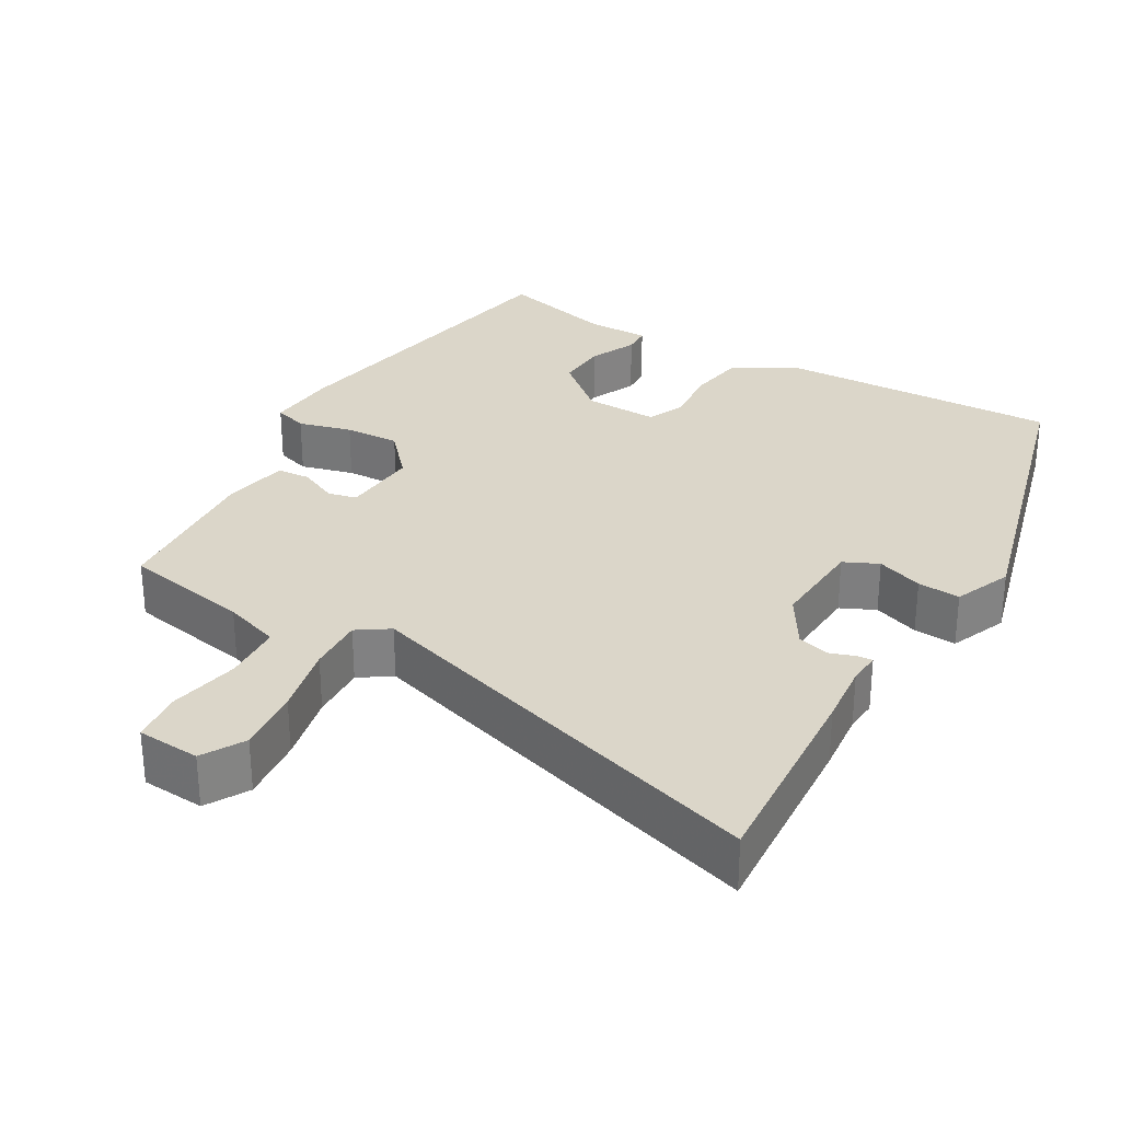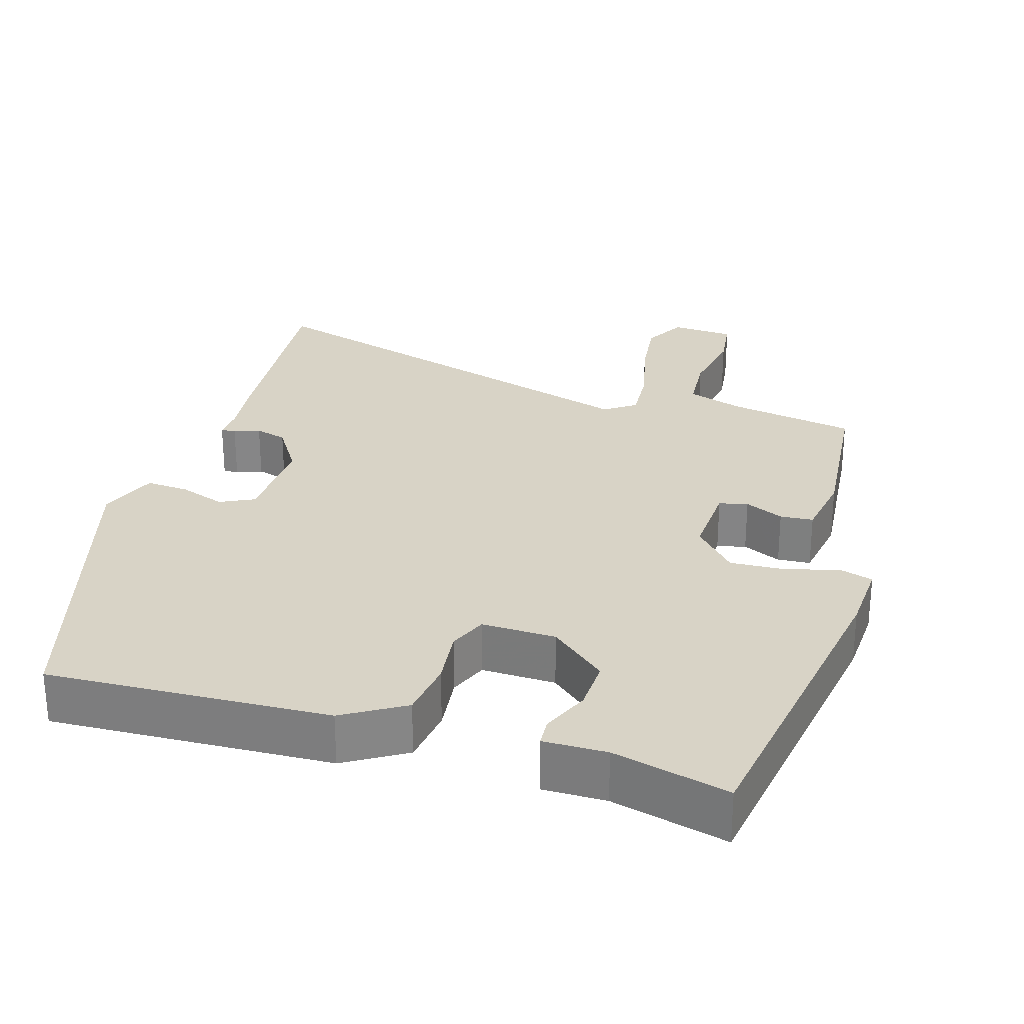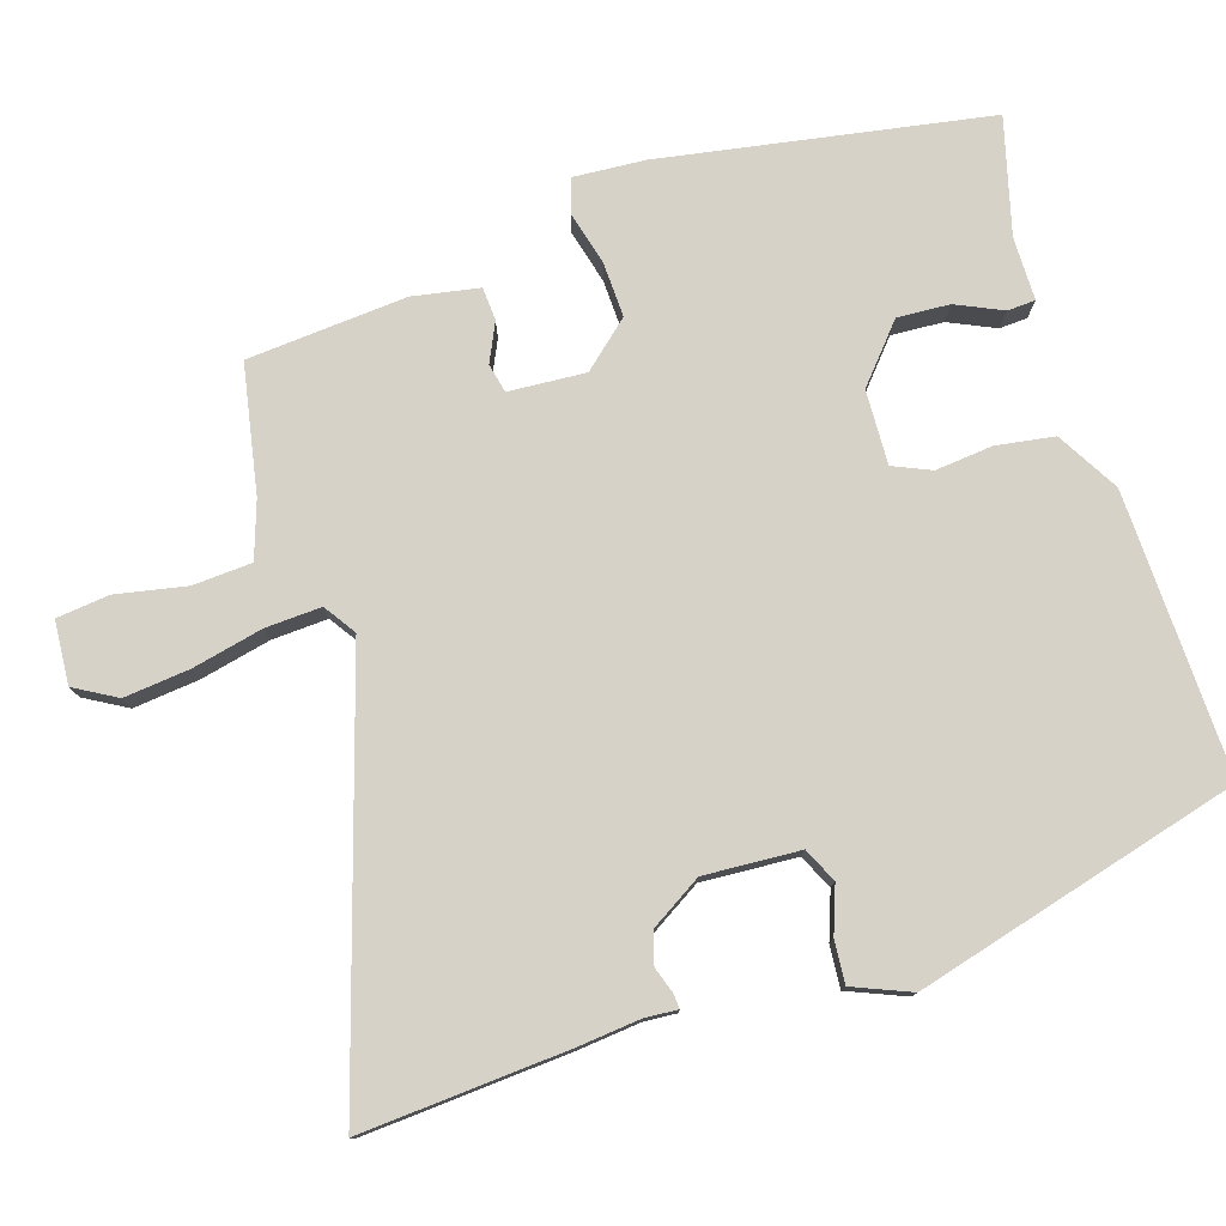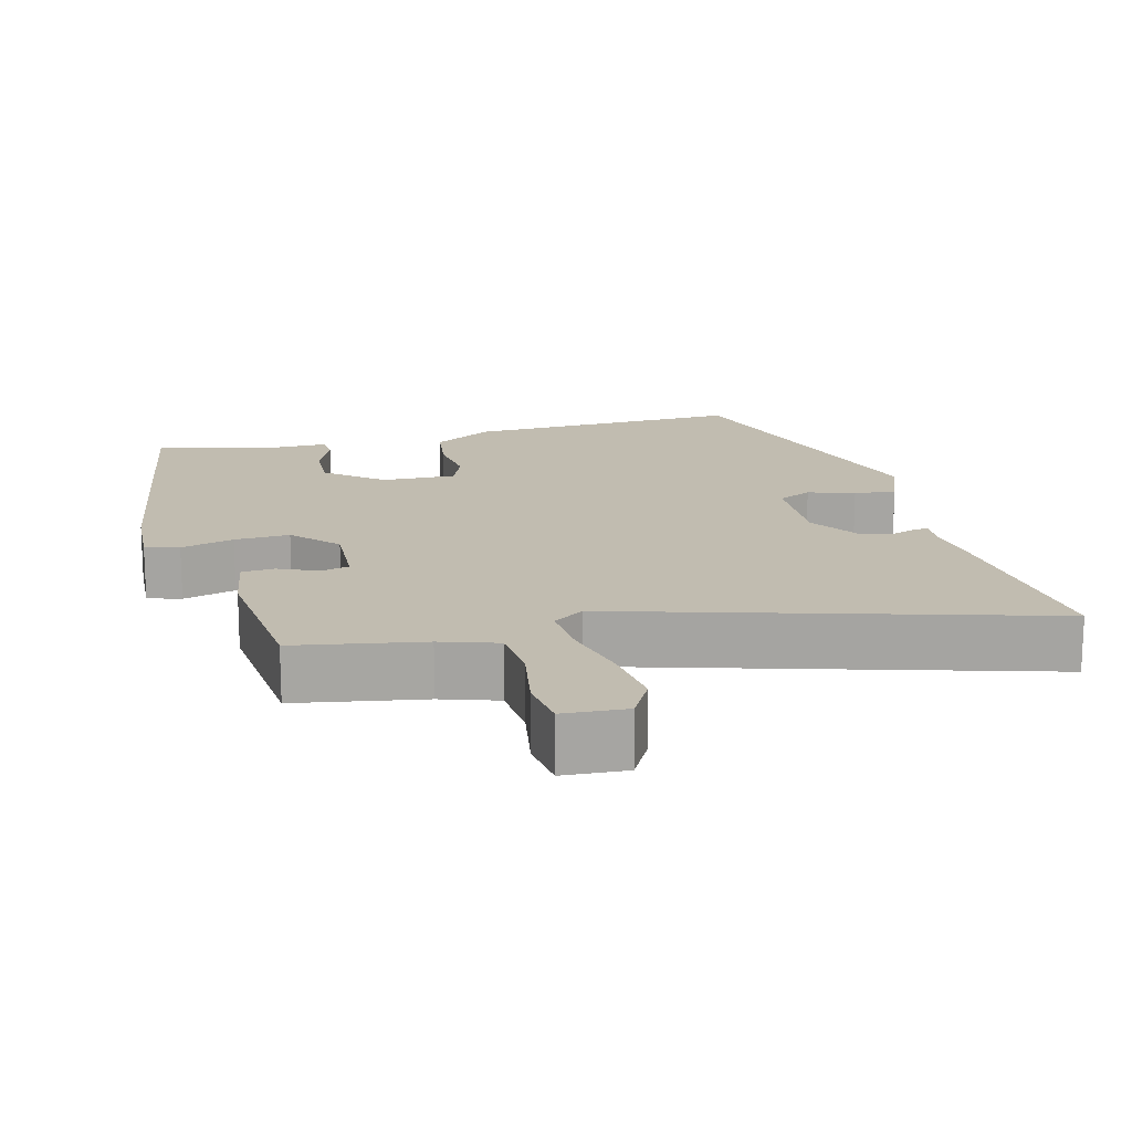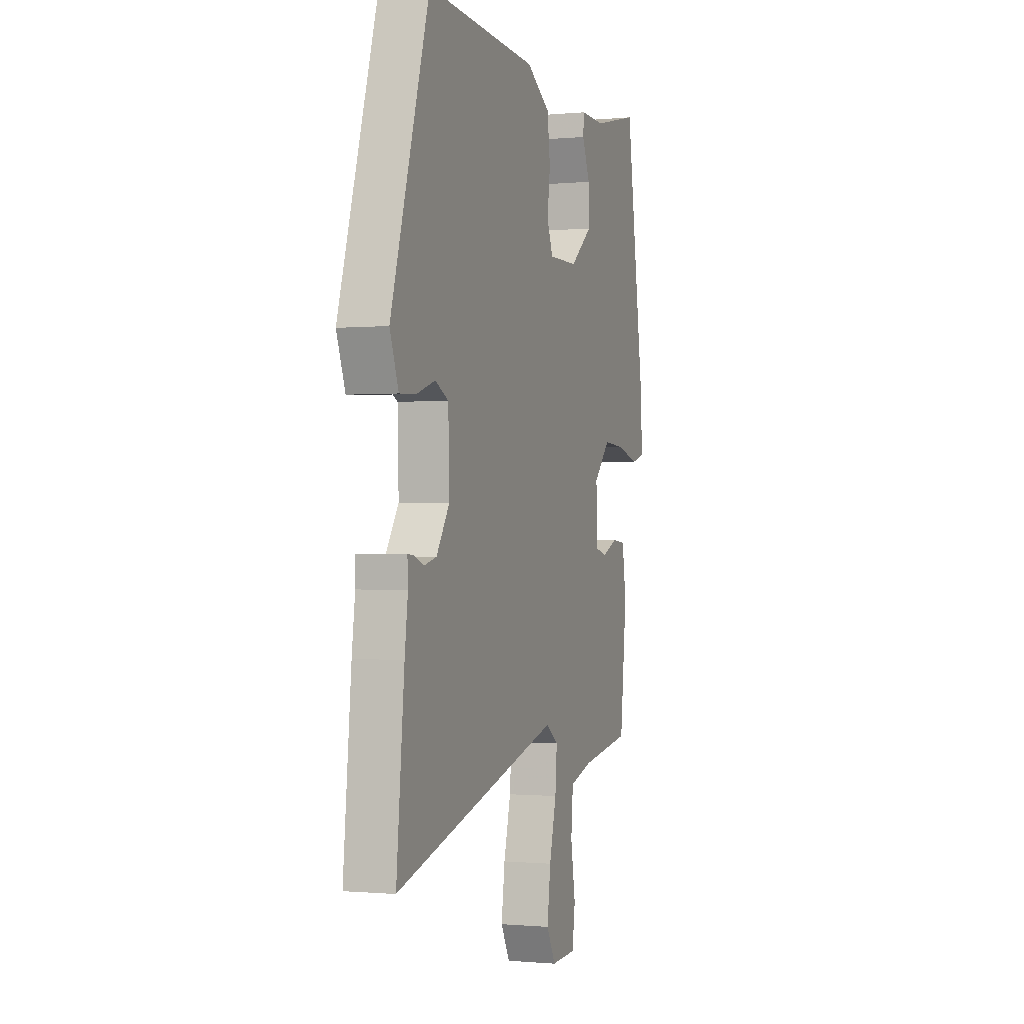
<metadata>
{"format":"obj","ext":"obj","renderer":"f3d","projection":"perspective","resolution":1024,"background":"white","views":[{"elev":29.9,"azim":-148.2,"up":"+Y"},{"elev":28.0,"azim":17.6,"up":"+Y"},{"elev":77.9,"azim":-106.0,"up":"+Y"},{"elev":16.4,"azim":166.2,"up":"+Y"},{"elev":-0.8,"azim":-70.6,"up":"+Z"}]}
</metadata>
<code>
v 0.432 0.07 -0.501
v 0.258 0.07 -0.529
v 0.181 0.07 -0.553
v 0.174 0.07 -0.633
v 0.19 0.07 -0.729
v 0.18 0.07 -0.8
v 0.094 0.07 -0.804
v 0.063 0.07 -0.746
v 0.075 0.07 -0.657
v 0.099 0.07 -0.562
v 0.105 0.07 -0.486
v 0.063 0.07 -0.456
v -0.511 0.07 -0.617
v -0.484 0.07 -0.337
v -0.473 0.07 -0.252
v -0.475 0.07 -0.208
v -0.455 0.07 -0.21
v -0.42 0.07 -0.223
v -0.377 0.07 -0.212
v -0.332 0.07 -0.143
v -0.336 0.07 -0.013
v -0.382 0.07 0.01
v -0.445 0.07 -0.011
v -0.503 0.07 -0.014
v -0.533 0.07 0.065
v -0.401 0.07 0.503
v -0.018 0.07 0.481
v 0.064 0.07 0.43
v 0.074 0.07 0.351
v 0.064 0.07 0.273
v 0.085 0.07 0.221
v 0.186 0.07 0.222
v 0.263 0.07 0.285
v 0.261 0.07 0.356
v 0.234 0.07 0.42
v 0.237 0.07 0.458
v 0.323 0.07 0.456
v 0.481 0.07 0.493
v 0.546 0.07 0.048
v 0.55 0.07 -0.05
v 0.504 0.07 -0.063
v 0.432 0.07 -0.042
v 0.357 0.07 -0.037
v 0.3 0.07 -0.098
v 0.304 0.07 -0.203
v 0.343 0.07 -0.213
v 0.396 0.07 -0.19
v 0.441 0.07 -0.194
v 0.455 0.07 -0.285
v 0.432 0 -0.501
v 0.258 0 -0.529
v 0.181 0 -0.553
v 0.174 0 -0.633
v 0.19 0 -0.729
v 0.18 0 -0.8
v 0.094 0 -0.804
v 0.063 0 -0.746
v 0.075 0 -0.657
v 0.099 0 -0.562
v 0.105 0 -0.486
v 0.063 0 -0.456
v -0.511 0 -0.617
v -0.484 0 -0.337
v -0.473 0 -0.252
v -0.475 0 -0.208
v -0.455 0 -0.21
v -0.42 0 -0.223
v -0.377 0 -0.212
v -0.332 0 -0.143
v -0.336 0 -0.013
v -0.382 0 0.01
v -0.445 0 -0.011
v -0.503 0 -0.014
v -0.533 0 0.065
v -0.401 0 0.503
v -0.018 0 0.481
v 0.064 0 0.43
v 0.074 0 0.351
v 0.064 0 0.273
v 0.085 0 0.221
v 0.186 0 0.222
v 0.263 0 0.285
v 0.261 0 0.356
v 0.234 0 0.42
v 0.237 0 0.458
v 0.323 0 0.456
v 0.481 0 0.493
v 0.546 0 0.048
v 0.55 0 -0.05
v 0.504 0 -0.063
v 0.432 0 -0.042
v 0.357 0 -0.037
v 0.3 0 -0.098
v 0.304 0 -0.203
v 0.343 0 -0.213
v 0.396 0 -0.19
v 0.441 0 -0.194
v 0.455 0 -0.285
f 49 1 2
f 48 49 2
f 47 48 2
f 46 47 2
f 45 46 2 3
f 44 45 3
f 40 41 42
f 39 40 42
f 38 39 42
f 37 38 42
f 36 37 42
f 35 36 42
f 34 35 42
f 33 34 42 43
f 32 33 43 44
f 28 29 30
f 27 28 30
f 26 27 30
f 25 26 30
f 24 25 30
f 23 24 30
f 22 23 30
f 21 22 30 31
f 31 32 44
f 21 31 44
f 20 21 44
f 15 16 17 18
f 15 18 19
f 14 15 19
f 13 14 19
f 12 13 19
f 8 9 10
f 7 8 10
f 6 7 10
f 5 6 10
f 4 5 10
f 3 4 10 11
f 44 3 11
f 12 19 20 44
f 11 12 44
f 51 50 98
f 51 98 97
f 51 97 96
f 51 96 95
f 52 51 95 94
f 52 94 93
f 91 90 89
f 91 89 88
f 91 88 87
f 91 87 86
f 91 86 85
f 91 85 84
f 91 84 83
f 92 91 83 82
f 93 92 82 81
f 79 78 77
f 79 77 76
f 79 76 75
f 79 75 74
f 79 74 73
f 79 73 72
f 79 72 71
f 80 79 71 70
f 93 81 80
f 93 80 70
f 93 70 69
f 67 66 65 64
f 68 67 64
f 68 64 63
f 68 63 62
f 68 62 61
f 59 58 57
f 59 57 56
f 59 56 55
f 59 55 54
f 59 54 53
f 60 59 53 52
f 60 52 93
f 93 69 68 61
f 93 61 60
f 1 50 51 2
f 2 51 52 3
f 3 52 53 4
f 4 53 54 5
f 5 54 55 6
f 6 55 56 7
f 7 56 57 8
f 8 57 58 9
f 9 58 59 10
f 10 59 60 11
f 11 60 61 12
f 12 61 62 13
f 13 62 63 14
f 14 63 64 15
f 15 64 65 16
f 16 65 66 17
f 17 66 67 18
f 18 67 68 19
f 19 68 69 20
f 20 69 70 21
f 21 70 71 22
f 22 71 72 23
f 23 72 73 24
f 24 73 74 25
f 25 74 75 26
f 26 75 76 27
f 27 76 77 28
f 28 77 78 29
f 29 78 79 30
f 30 79 80 31
f 31 80 81 32
f 32 81 82 33
f 33 82 83 34
f 34 83 84 35
f 35 84 85 36
f 36 85 86 37
f 37 86 87 38
f 38 87 88 39
f 39 88 89 40
f 40 89 90 41
f 41 90 91 42
f 42 91 92 43
f 43 92 93 44
f 44 93 94 45
f 45 94 95 46
f 46 95 96 47
f 47 96 97 48
f 48 97 98 49
f 49 98 50 1

</code>
